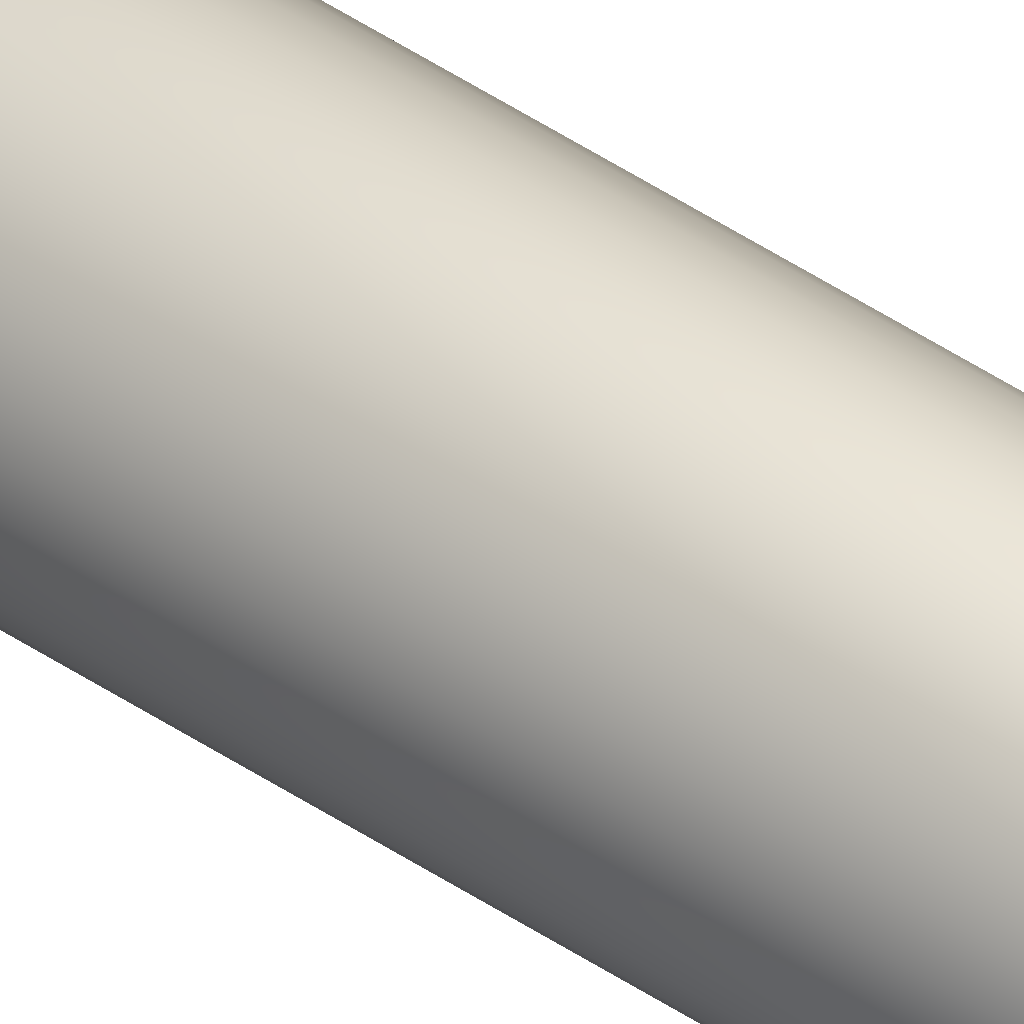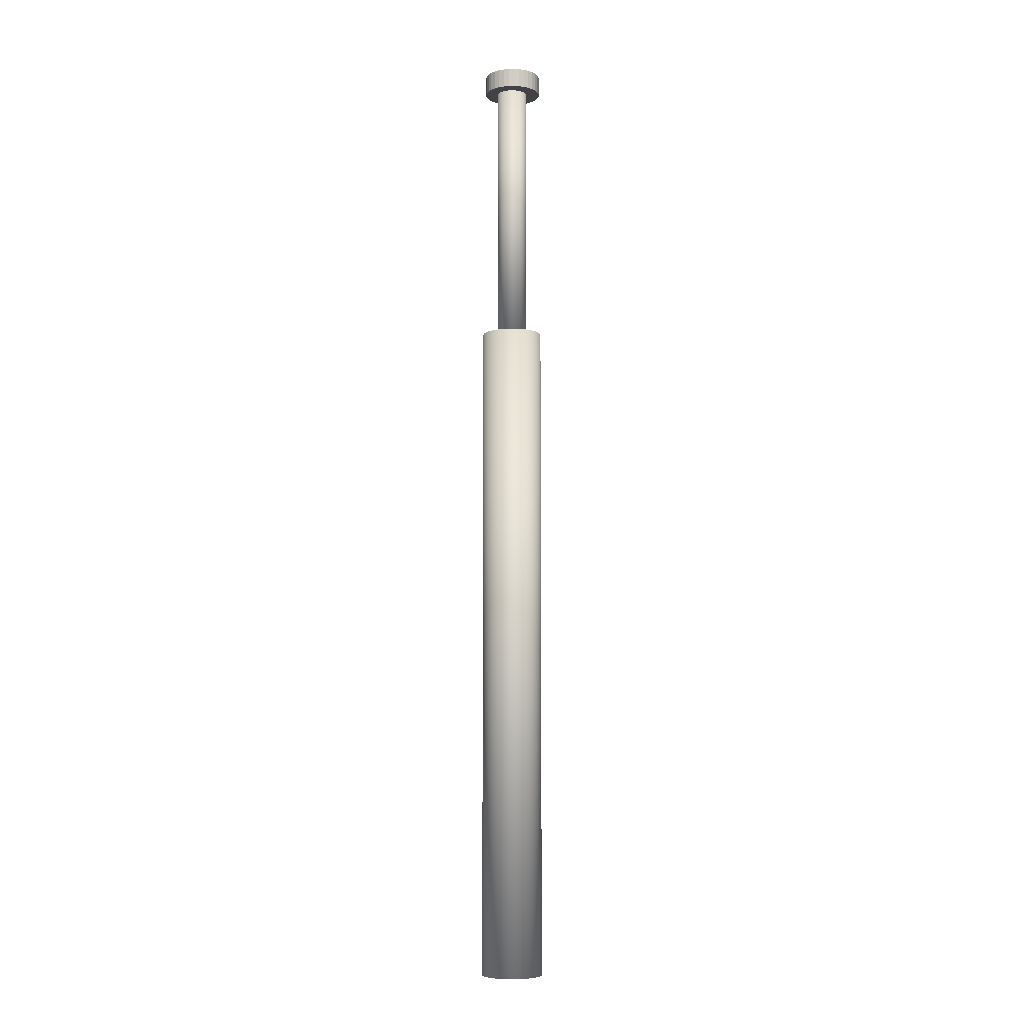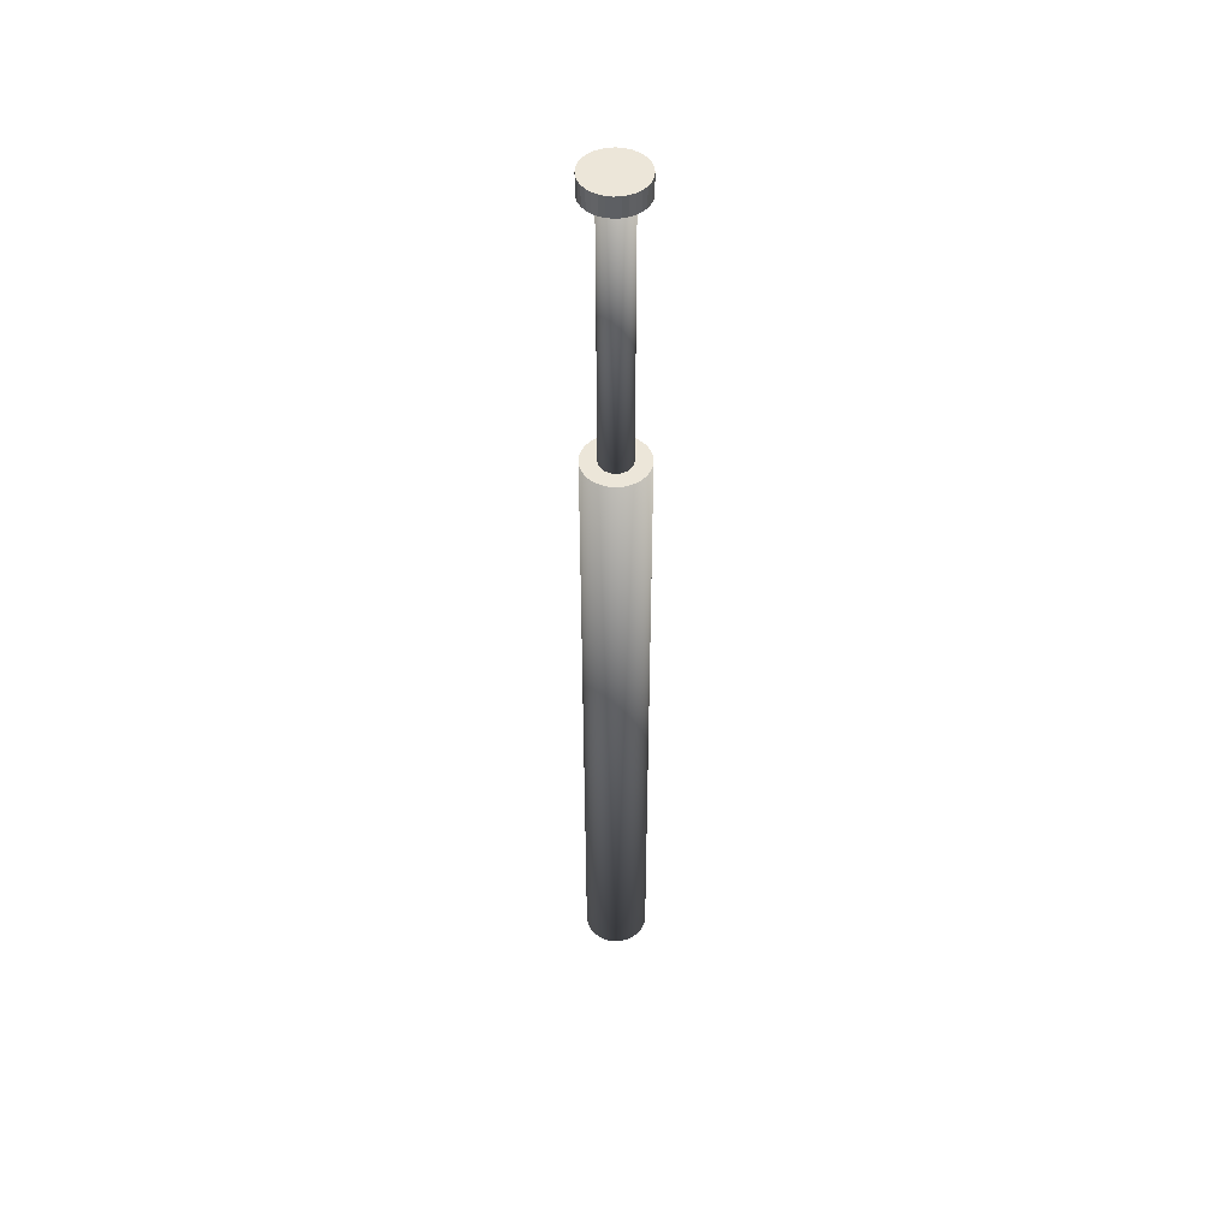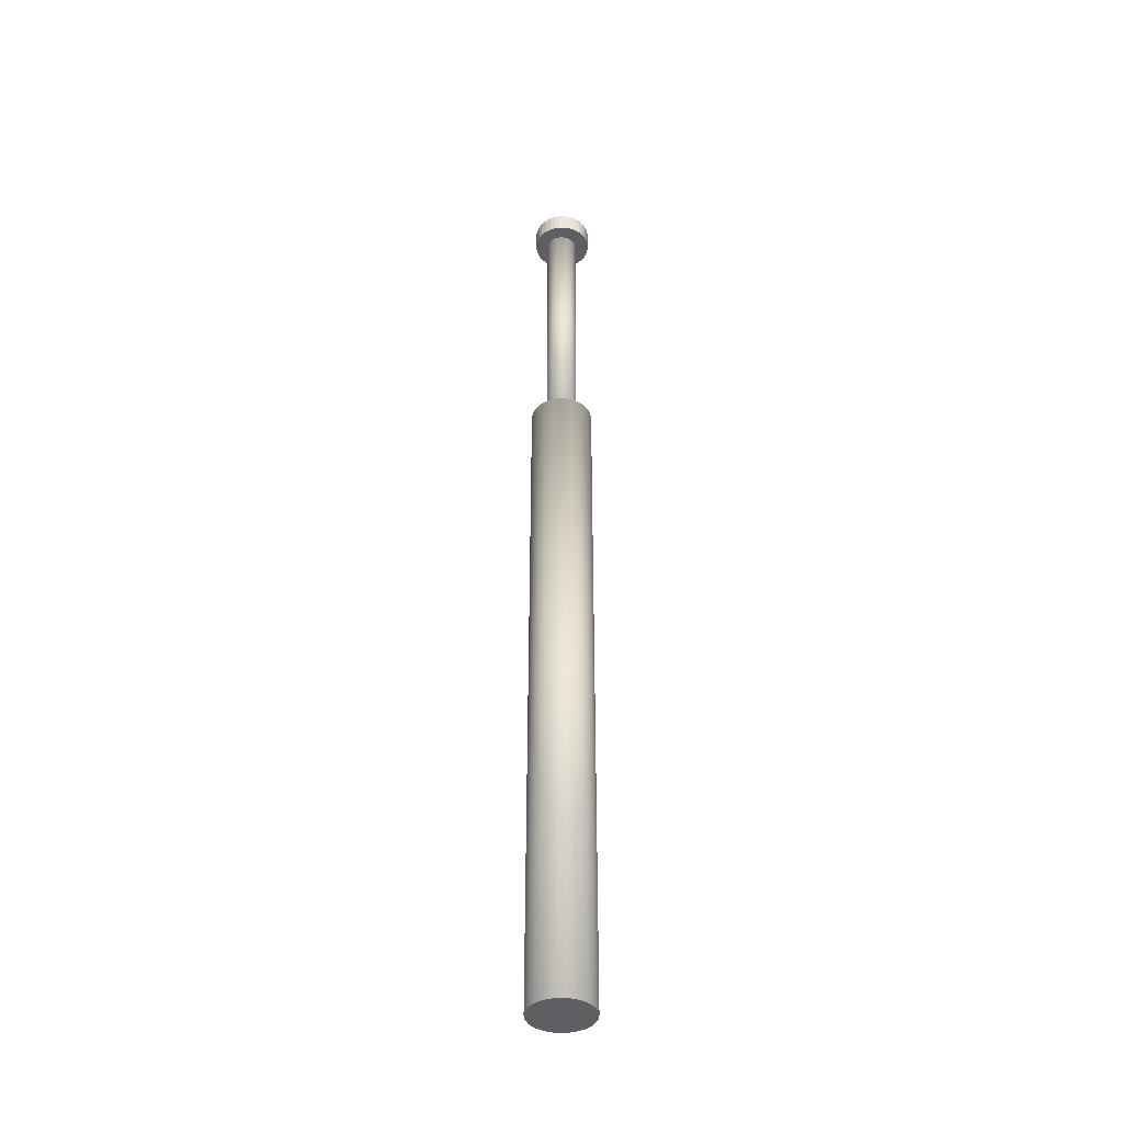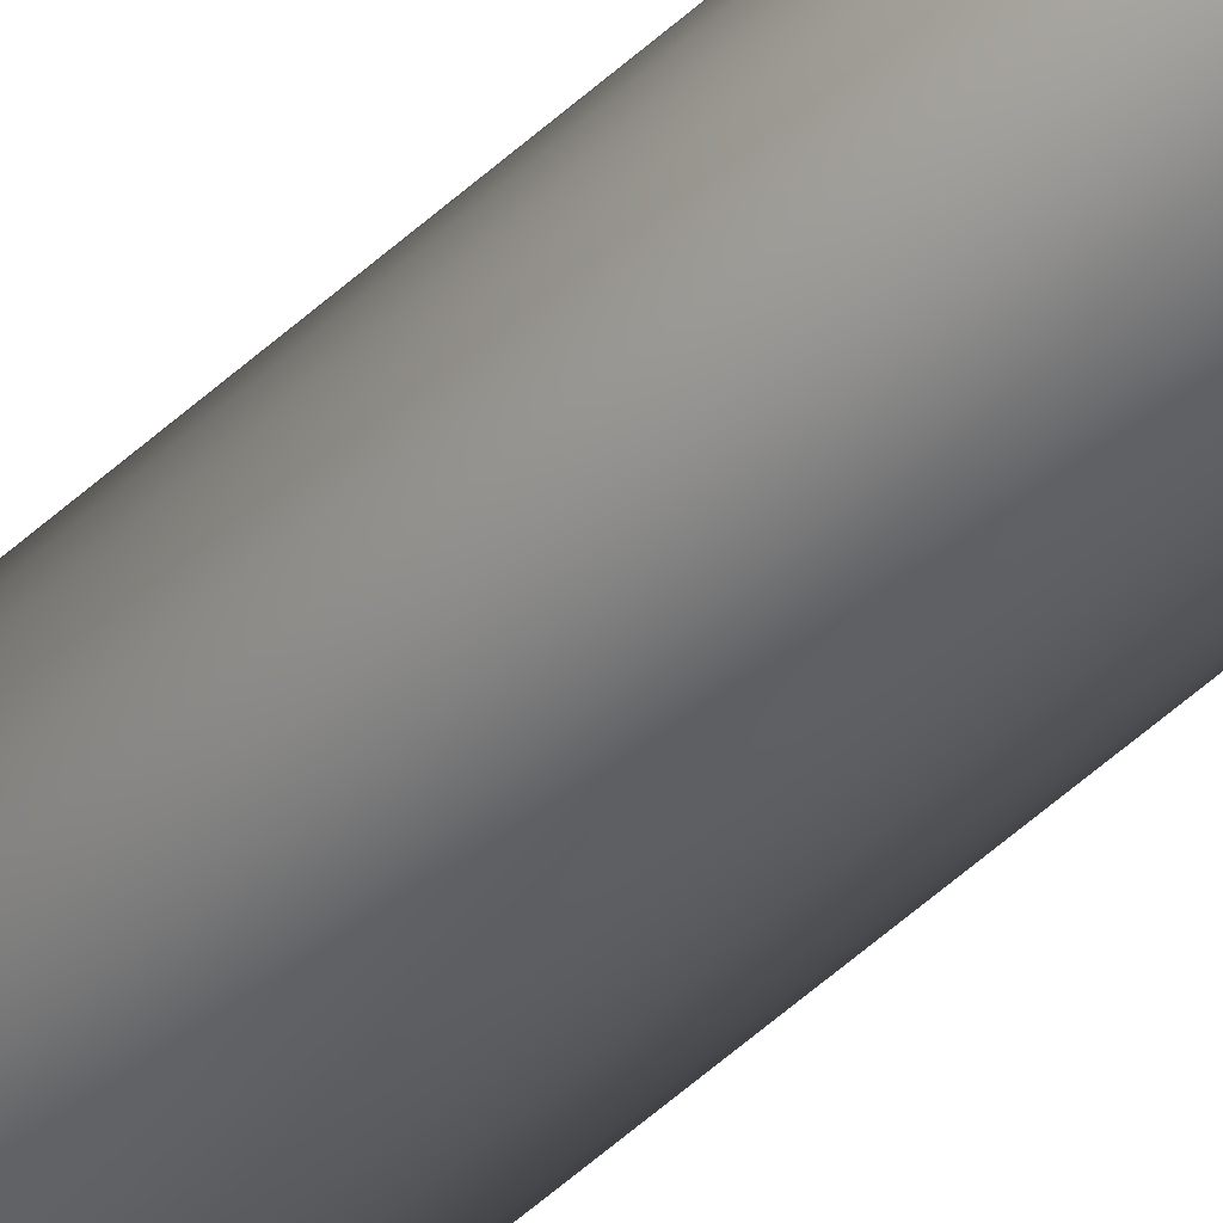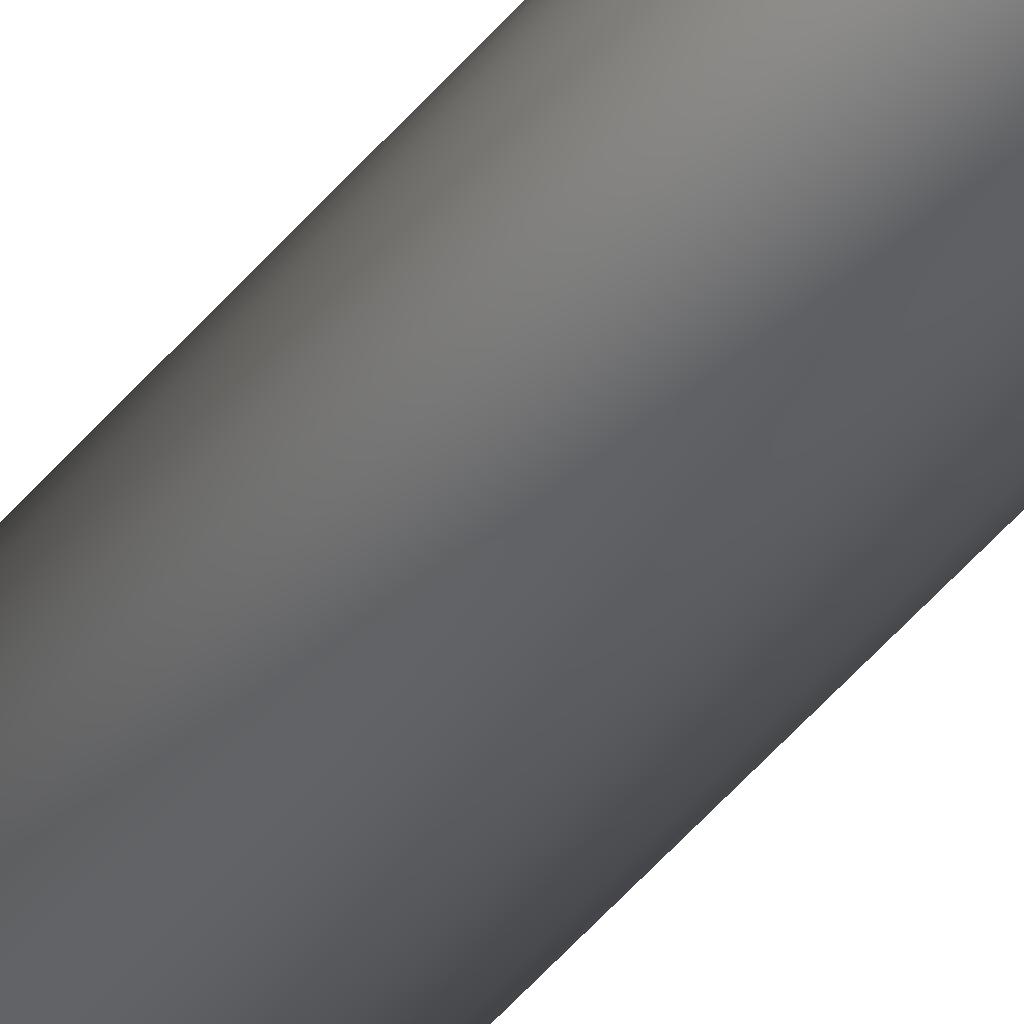
<metadata>
{"format":"obj","ext":"obj","renderer":"f3d","projection":"perspective","resolution":1024,"background":"white","views":[{"elev":78.1,"azim":119.8,"up":"+Y"},{"elev":-7.4,"azim":86.7,"up":"+Z"},{"elev":48.7,"azim":-65.8,"up":"+Z"},{"elev":-40.1,"azim":-174.6,"up":"+Z"},{"elev":-65.4,"azim":130.8,"up":"+Y"},{"elev":-55.9,"azim":139.8,"up":"+Y"}]}
</metadata>
<code>
o Cylinder
v -1.539 0.02989 8
v -1.539 0.02989 7
v -1.51 -0.2627 8
v -1.51 -0.2627 7
v -1.425 -0.5441 8
v -1.425 -0.5441 7
v -1.286 -0.8035 8
v -1.286 -0.8035 7
v -1.099 -1.031 8
v -1.099 -1.031 7
v -0.8721 -1.217 8
v -0.8721 -1.217 7
v -0.6128 -1.356 8
v -0.6128 -1.356 7
v -0.3314 -1.441 8
v -0.3314 -1.441 7
v -0.03877 -1.47 8
v -0.03877 -1.47 7
v 0.2539 -1.441 8
v 0.2539 -1.441 7
v 0.5353 -1.356 8
v 0.5353 -1.356 7
v 0.7946 -1.217 8
v 0.7946 -1.217 7
v 1.022 -1.031 8
v 1.022 -1.031 7
v 1.208 -0.8035 8
v 1.208 -0.8035 7
v 1.347 -0.5441 8
v 1.347 -0.5441 7
v 1.432 -0.2627 8
v 1.432 -0.2627 7
v 1.461 0.02989 8
v 1.461 0.02989 7
v 1.432 0.3225 8
v 1.432 0.3225 7
v 1.347 0.6039 8
v 1.347 0.6039 7
v 1.208 0.8632 8
v 1.208 0.8632 7
v 1.022 1.091 8
v 1.022 1.091 7
v 0.7946 1.277 8
v 0.7946 1.277 7
v 0.5353 1.416 8
v 0.5353 1.416 7
v 0.2539 1.501 8
v 0.2539 1.501 7
v -0.03877 1.53 8
v -0.03877 1.53 7
v -0.3314 1.501 8
v -0.3314 1.501 7
v -0.6128 1.416 8
v -0.6128 1.416 7
v -0.8721 1.277 8
v -0.8721 1.277 7
v -1.099 1.091 8
v -1.099 1.091 7
v -1.286 0.8632 8
v -1.286 0.8632 7
v -1.425 0.6039 8
v -1.425 0.6039 7
v -1.51 0.3225 8
v -1.51 0.3225 7
v -0.8 -0 7
v -0.8 -0 -7
v -0.7846 -0.1561 7
v -0.7846 -0.1561 -7
v -0.7391 -0.3061 7
v -0.7391 -0.3061 -7
v -0.6652 -0.4445 7
v -0.6652 -0.4445 -7
v -0.5657 -0.5657 7
v -0.5657 -0.5657 -7
v -0.4445 -0.6652 7
v -0.4445 -0.6652 -7
v -0.3061 -0.7391 7
v -0.3061 -0.7391 -7
v -0.1561 -0.7846 7
v -0.1561 -0.7846 -7
v -1e-06 -0.8 7
v 1e-06 -0.8 -7
v 0.1561 -0.7846 7
v 0.1561 -0.7846 -7
v 0.3061 -0.7391 7
v 0.3061 -0.7391 -7
v 0.4445 -0.6652 7
v 0.4445 -0.6652 -7
v 0.5657 -0.5657 7
v 0.5657 -0.5657 -7
v 0.6652 -0.4445 7
v 0.6652 -0.4445 -7
v 0.7391 -0.3061 7
v 0.7391 -0.3061 -7
v 0.7846 -0.1561 7
v 0.7846 -0.1561 -7
v 0.8 0 7
v 0.8 0 -7
v 0.7846 0.1561 7
v 0.7846 0.1561 -7
v 0.7391 0.3061 7
v 0.7391 0.3061 -7
v 0.6652 0.4445 7
v 0.6652 0.4445 -7
v 0.5657 0.5657 7
v 0.5657 0.5657 -7
v 0.4445 0.6652 7
v 0.4445 0.6652 -7
v 0.3061 0.7391 7
v 0.3061 0.7391 -7
v 0.1561 0.7846 7
v 0.1561 0.7846 -7
v -1e-06 0.8 7
v -0 0.8 -7
v -0.1561 0.7846 7
v -0.1561 0.7846 -7
v -0.3061 0.7391 7
v -0.3061 0.7391 -7
v -0.4445 0.6652 7
v -0.4445 0.6652 -7
v -0.5657 0.5657 7
v -0.5657 0.5657 -7
v -0.6652 0.4445 7
v -0.6652 0.4445 -7
v -0.7391 0.3061 7
v -0.7391 0.3061 -7
v -0.7846 0.1561 7
v -0.7846 0.1561 -7
v -1.6 -0 -7
v -1.6 -0 -42
v -1.569 -0.3121 -7
v -1.569 -0.3121 -42
v -1.478 -0.6123 -7
v -1.478 -0.6123 -42
v -1.33 -0.8889 -7
v -1.33 -0.8889 -42
v -1.131 -1.131 -7
v -1.131 -1.131 -42
v -0.8889 -1.33 -7
v -0.8889 -1.33 -42
v -0.6123 -1.478 -7
v -0.6123 -1.478 -42
v -0.3121 -1.569 -7
v -0.3121 -1.569 -42
v -1e-06 -1.6 -7
v 1e-06 -1.6 -42
v 0.3121 -1.569 -7
v 0.3121 -1.569 -42
v 0.6123 -1.478 -7
v 0.6123 -1.478 -42
v 0.8889 -1.33 -7
v 0.8889 -1.33 -42
v 1.131 -1.131 -7
v 1.131 -1.131 -42
v 1.33 -0.8889 -7
v 1.33 -0.8889 -42
v 1.478 -0.6123 -7
v 1.478 -0.6123 -42
v 1.569 -0.3121 -7
v 1.569 -0.3121 -42
v 1.6 1e-06 -7
v 1.6 1e-06 -42
v 1.569 0.3121 -7
v 1.569 0.3121 -42
v 1.478 0.6123 -7
v 1.478 0.6123 -42
v 1.33 0.8889 -7
v 1.33 0.8889 -42
v 1.131 1.131 -7
v 1.131 1.131 -42
v 0.8889 1.33 -7
v 0.8889 1.33 -42
v 0.6123 1.478 -7
v 0.6123 1.478 -42
v 0.3121 1.569 -7
v 0.3121 1.569 -42
v -3e-06 1.6 -7
v -0 1.6 -42
v -0.3121 1.569 -7
v -0.3121 1.569 -42
v -0.6123 1.478 -7
v -0.6123 1.478 -42
v -0.8889 1.33 -7
v -0.8889 1.33 -42
v -1.131 1.131 -7
v -1.131 1.131 -42
v -1.33 0.8889 -7
v -1.33 0.8889 -42
v -1.478 0.6123 -7
v -1.478 0.6123 -42
v -1.569 0.3121 -7
v -1.569 0.3121 -42
f 1 2 4 3
f 3 4 6 5
f 5 6 8 7
f 7 8 10 9
f 9 10 12 11
f 11 12 14 13
f 13 14 16 15
f 15 16 18 17
f 17 18 20 19
f 19 20 22 21
f 21 22 24 23
f 23 24 26 25
f 25 26 28 27
f 27 28 30 29
f 29 30 32 31
f 31 32 34 33
f 33 34 36 35
f 35 36 38 37
f 37 38 40 39
f 39 40 42 41
f 41 42 44 43
f 43 44 46 45
f 45 46 48 47
f 47 48 50 49
f 49 50 52 51
f 51 52 54 53
f 53 54 56 55
f 55 56 58 57
f 57 58 60 59
f 59 60 62 61
f 4 2 64 62 60 58 56 54 52 50 48 46 44 42 40 38 36 34 32 30 28 26 24 22 20 18 16 14 12 10 8 6
f 61 62 64 63
f 63 64 2 1
f 1 3 5 7 9 11 13 15 17 19 21 23 25 27 29 31 33 35 37 39 41 43 45 47 49 51 53 55 57 59 61 63
f 132 130 192 190 188 186 184 182 180 178 176 174 172 170 168 166 164 162 160 158 156 154 152 150 148 146 144 142 140 138 136 134
f 129 131 133 135 137 139 141 143 145 147 149 151 153 155 157 159 161 163 165 167 169 171 173 175 177 179 181 183 185 187 189 191
f 65 66 68 67
f 67 68 70 69
f 69 70 72 71
f 71 72 74 73
f 73 74 76 75
f 75 76 78 77
f 77 78 80 79
f 79 80 82 81
f 81 82 84 83
f 83 84 86 85
f 85 86 88 87
f 87 88 90 89
f 89 90 92 91
f 91 92 94 93
f 93 94 96 95
f 95 96 98 97
f 97 98 100 99
f 99 100 102 101
f 101 102 104 103
f 103 104 106 105
f 105 106 108 107
f 107 108 110 109
f 109 110 112 111
f 111 112 114 113
f 113 114 116 115
f 115 116 118 117
f 117 118 120 119
f 119 120 122 121
f 121 122 124 123
f 123 124 126 125
f 68 66 128 126 124 122 120 118 116 114 112 110 108 106 104 102 100 98 96 94 92 90 88 86 84 82 80 78 76 74 72 70
f 125 126 128 127
f 127 128 66 65
f 65 67 69 71 73 75 77 79 81 83 85 87 89 91 93 95 97 99 101 103 105 107 109 111 113 115 117 119 121 123 125 127
f 129 130 132 131
f 131 132 134 133
f 133 134 136 135
f 135 136 138 137
f 137 138 140 139
f 139 140 142 141
f 141 142 144 143
f 143 144 146 145
f 145 146 148 147
f 147 148 150 149
f 149 150 152 151
f 151 152 154 153
f 153 154 156 155
f 155 156 158 157
f 157 158 160 159
f 159 160 162 161
f 161 162 164 163
f 163 164 166 165
f 165 166 168 167
f 167 168 170 169
f 169 170 172 171
f 171 172 174 173
f 173 174 176 175
f 175 176 178 177
f 177 178 180 179
f 179 180 182 181
f 181 182 184 183
f 183 184 186 185
f 185 186 188 187
f 187 188 190 189
f 189 190 192 191
f 191 192 130 129

</code>
